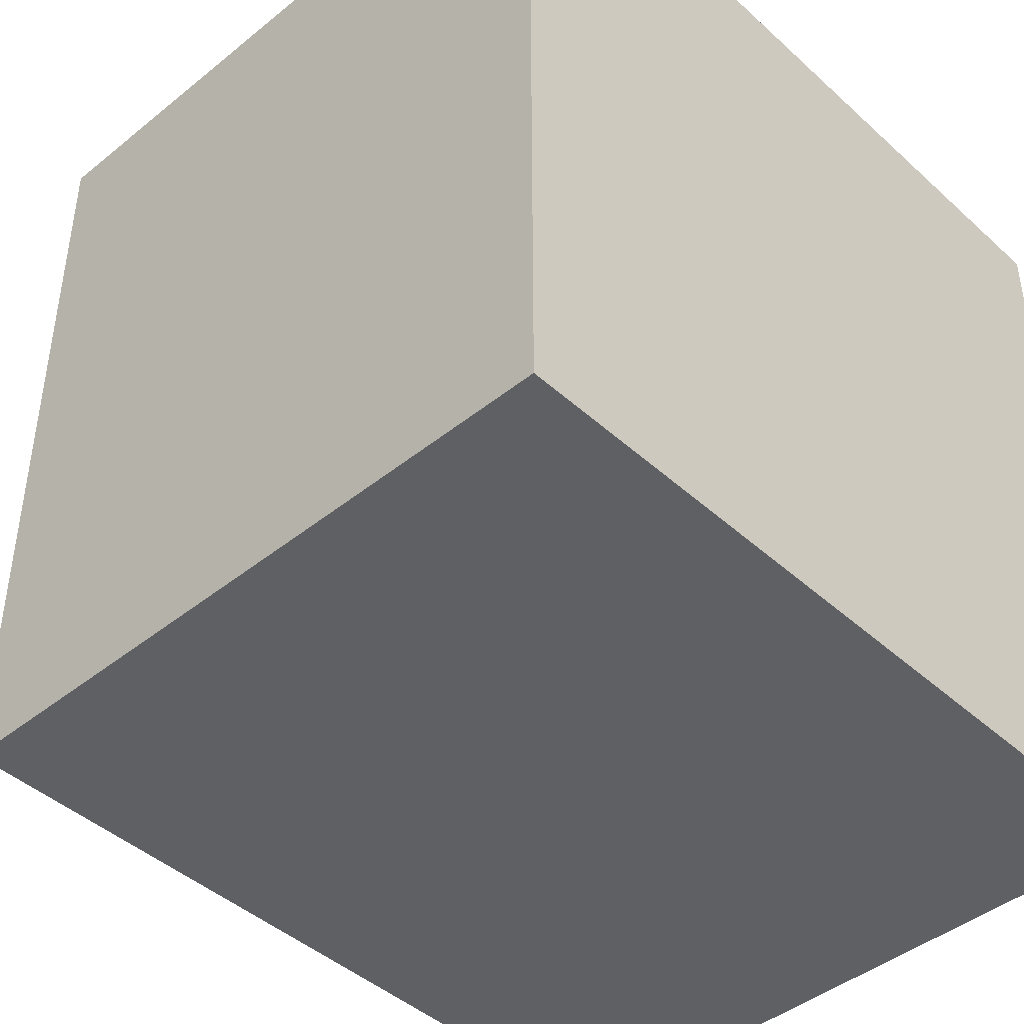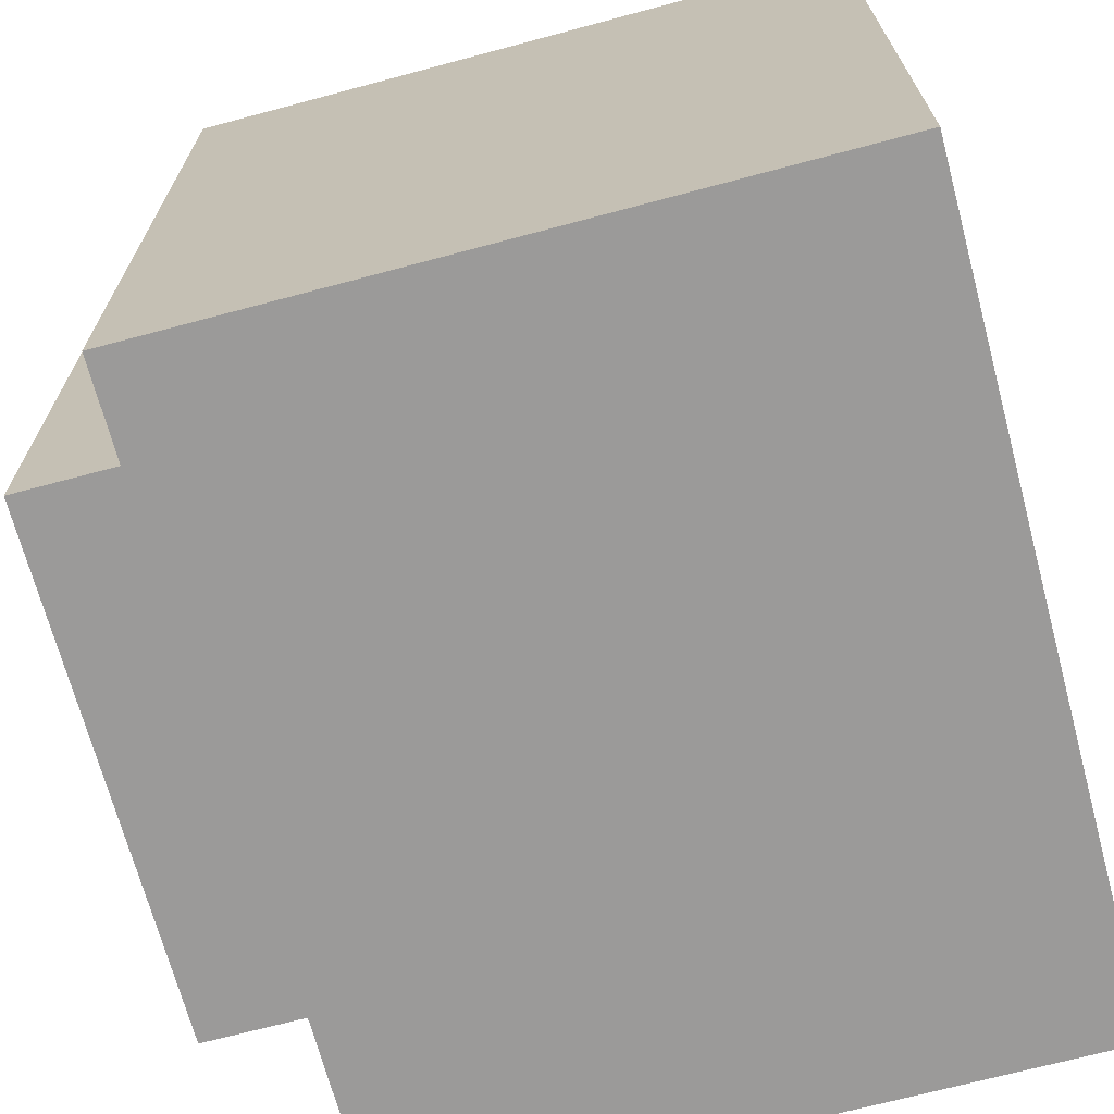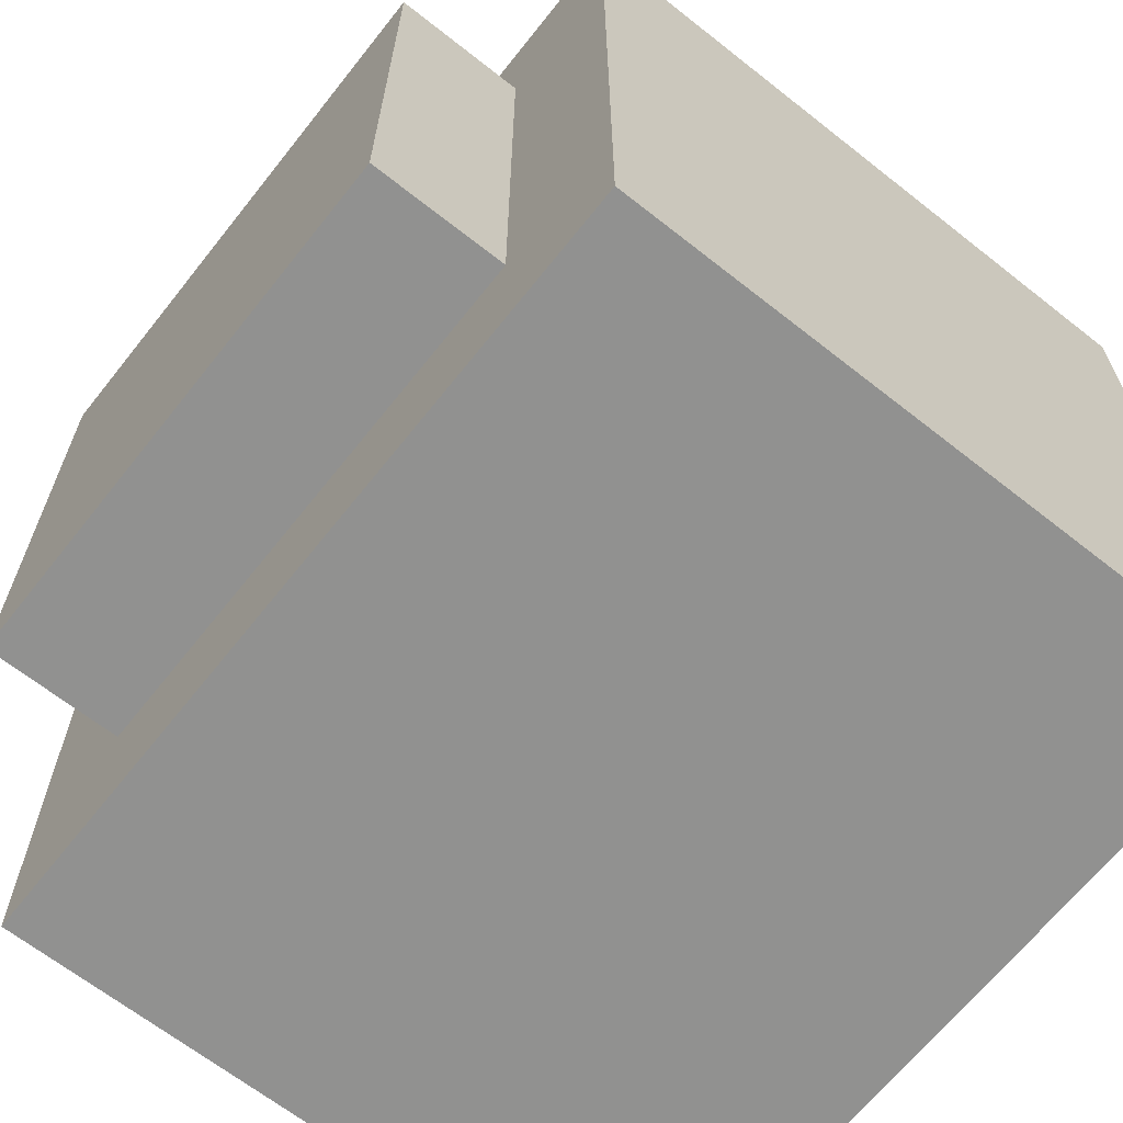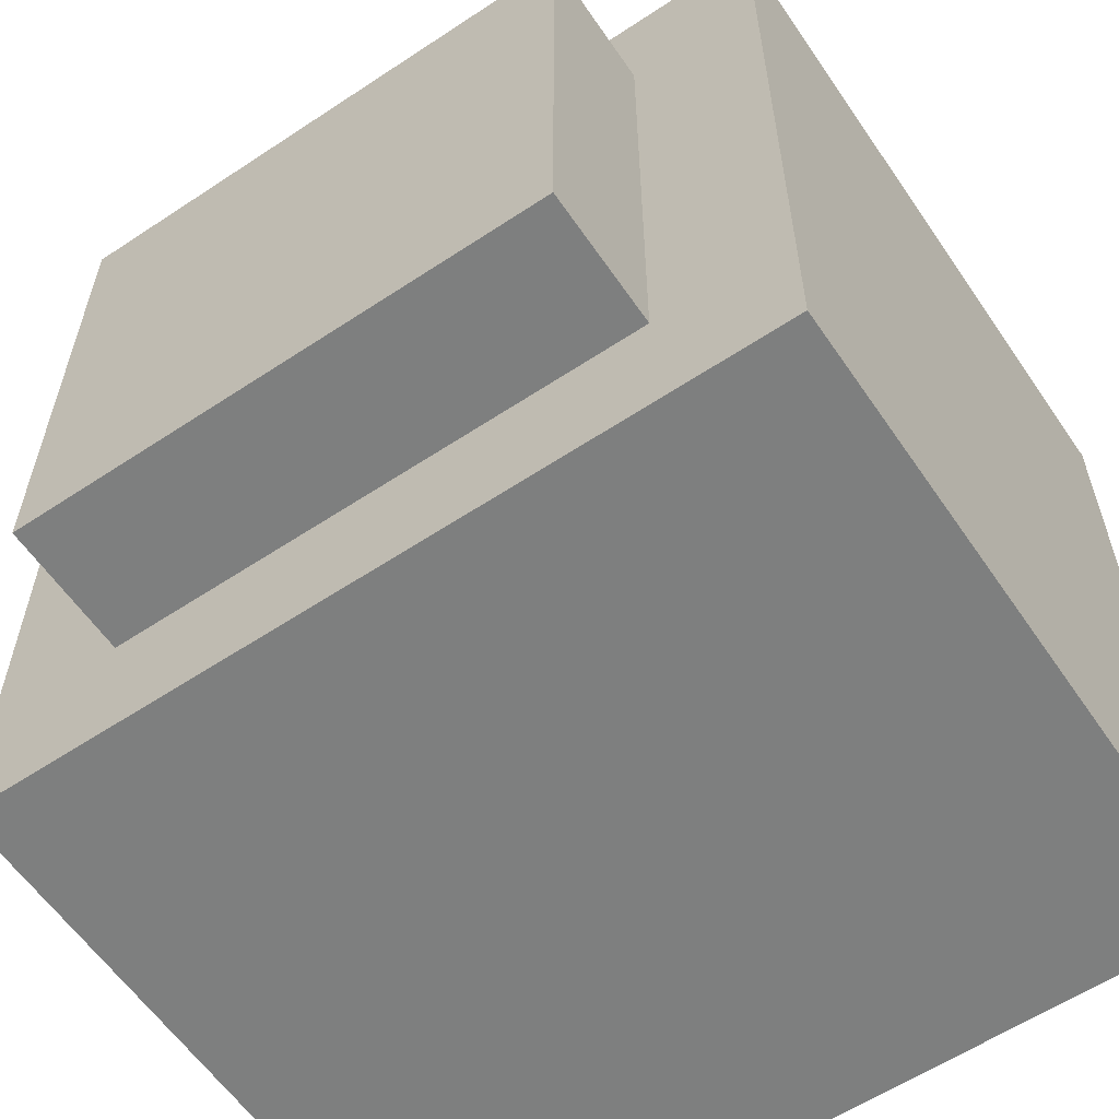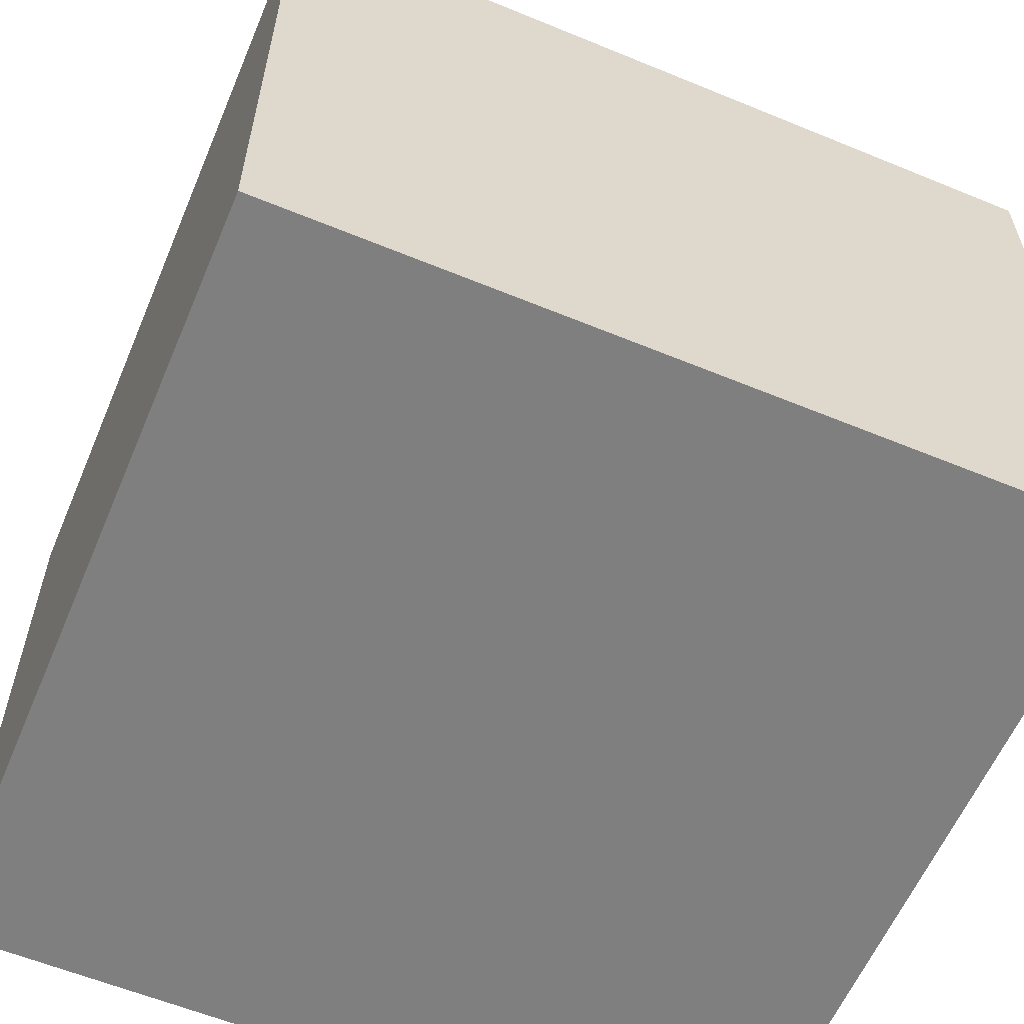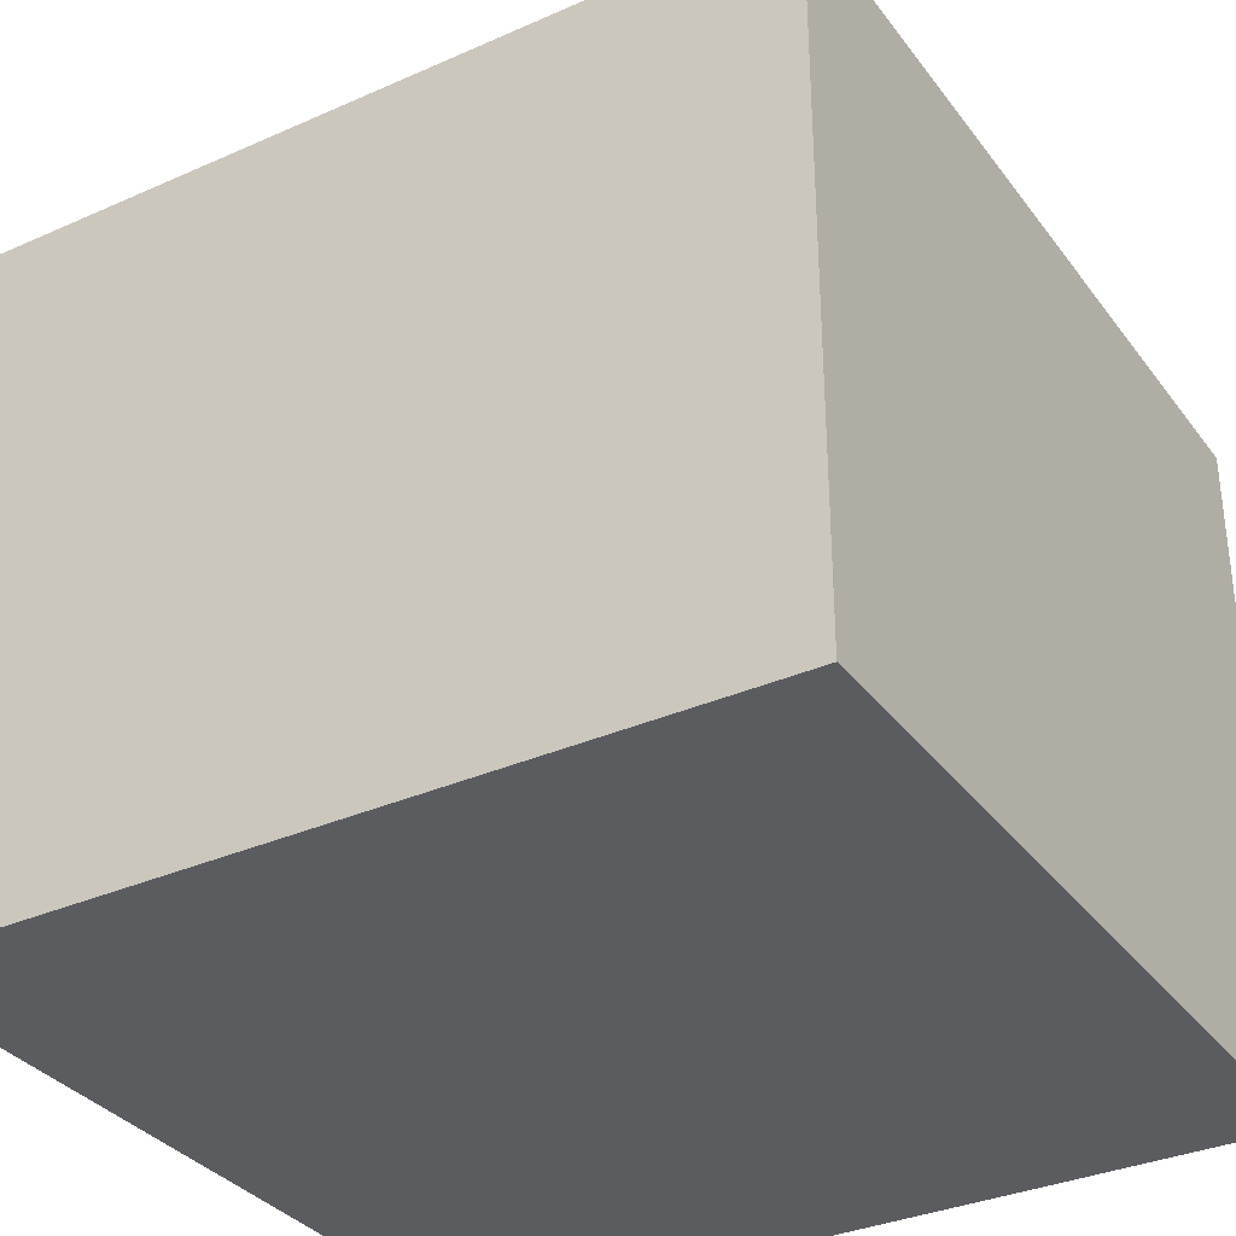
<metadata>
{"format":"obj","ext":"obj","renderer":"f3d","projection":"perspective","resolution":1024,"background":"white","views":[{"elev":-44.0,"azim":133.4,"up":"+Y"},{"elev":-69.5,"azim":105.0,"up":"+Y"},{"elev":-65.9,"azim":51.6,"up":"+Y"},{"elev":-59.6,"azim":34.2,"up":"+Y"},{"elev":-59.7,"azim":-112.9,"up":"+Z"},{"elev":-33.8,"azim":-58.9,"up":"+Z"}]}
</metadata>
<code>
g Spooky_Lunapark_Burger_001
v -22.6 -24.94 1.292
v -22.81 -24.94 1.292
v -22.81 -25.15 1.292
v -22.6 -25.15 1.292
v -22.6 -25.15 1.292
v -22.81 -25.15 1.292
v -22.81 -25.15 1.464
v -22.6 -25.15 1.464
v -22.77 -25.11 1.498
v -22.64 -25.11 1.498
v -22.64 -25.11 1.464
v -22.77 -25.11 1.464
v -22.81 -24.94 1.464
v -22.6 -24.94 1.464
v -22.64 -24.98 1.464
v -22.77 -24.98 1.464
v -22.77 -25.11 1.464
v -22.81 -25.15 1.464
v -22.6 -25.15 1.464
v -22.64 -25.11 1.464
v -22.77 -25.11 1.498
v -22.77 -24.98 1.498
v -22.64 -24.98 1.498
v -22.64 -25.11 1.498
v -22.64 -24.98 1.498
v -22.77 -24.98 1.498
v -22.77 -24.98 1.464
v -22.64 -24.98 1.464
v -22.64 -25.11 1.498
v -22.64 -24.98 1.498
v -22.64 -24.98 1.464
v -22.64 -25.11 1.464
v -22.77 -24.98 1.498
v -22.77 -25.11 1.498
v -22.77 -25.11 1.464
v -22.77 -24.98 1.464
v -22.81 -24.94 1.292
v -22.6 -24.94 1.292
v -22.6 -24.94 1.464
v -22.81 -24.94 1.464
v -22.6 -24.94 1.292
v -22.6 -25.15 1.292
v -22.6 -25.15 1.464
v -22.6 -24.94 1.464
v -22.81 -25.15 1.292
v -22.81 -24.94 1.292
v -22.81 -24.94 1.464
v -22.81 -25.15 1.464
g Spooky_Lunapark_Burger_001_0
f 3 2 1
f 4 3 1
f 7 6 5
f 8 7 5
f 11 10 9
f 12 11 9
f 15 14 13
f 16 15 13
f 17 16 13
f 18 17 13
f 17 18 19
f 14 15 19
f 20 17 19
f 15 20 19
f 23 22 21
f 24 23 21
f 27 26 25
f 28 27 25
f 31 30 29
f 32 31 29
f 35 34 33
f 36 35 33
f 39 38 37
f 40 39 37
f 43 42 41
f 44 43 41
f 47 46 45
f 48 47 45

</code>
